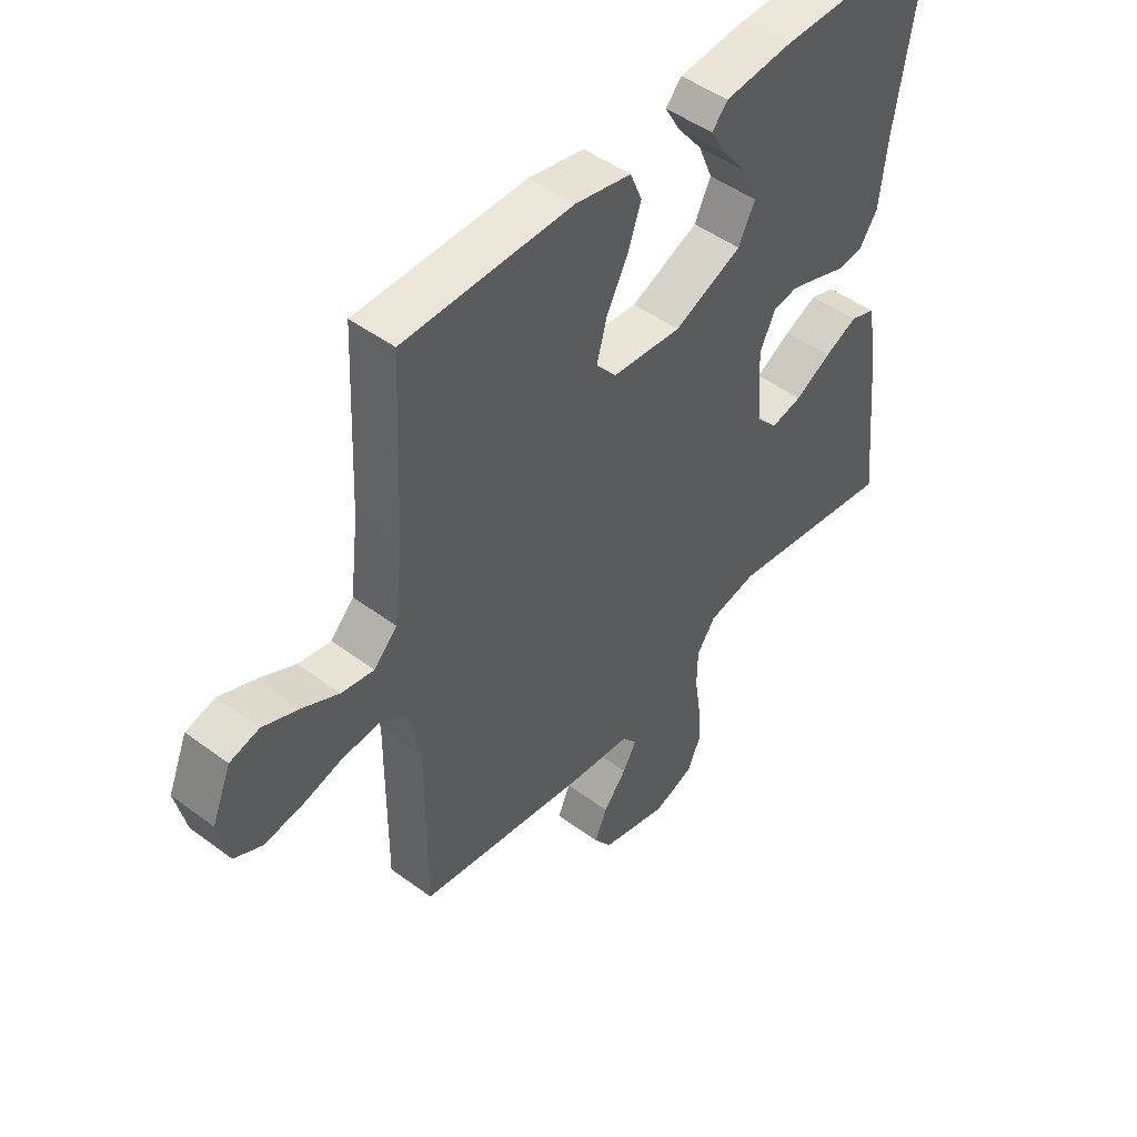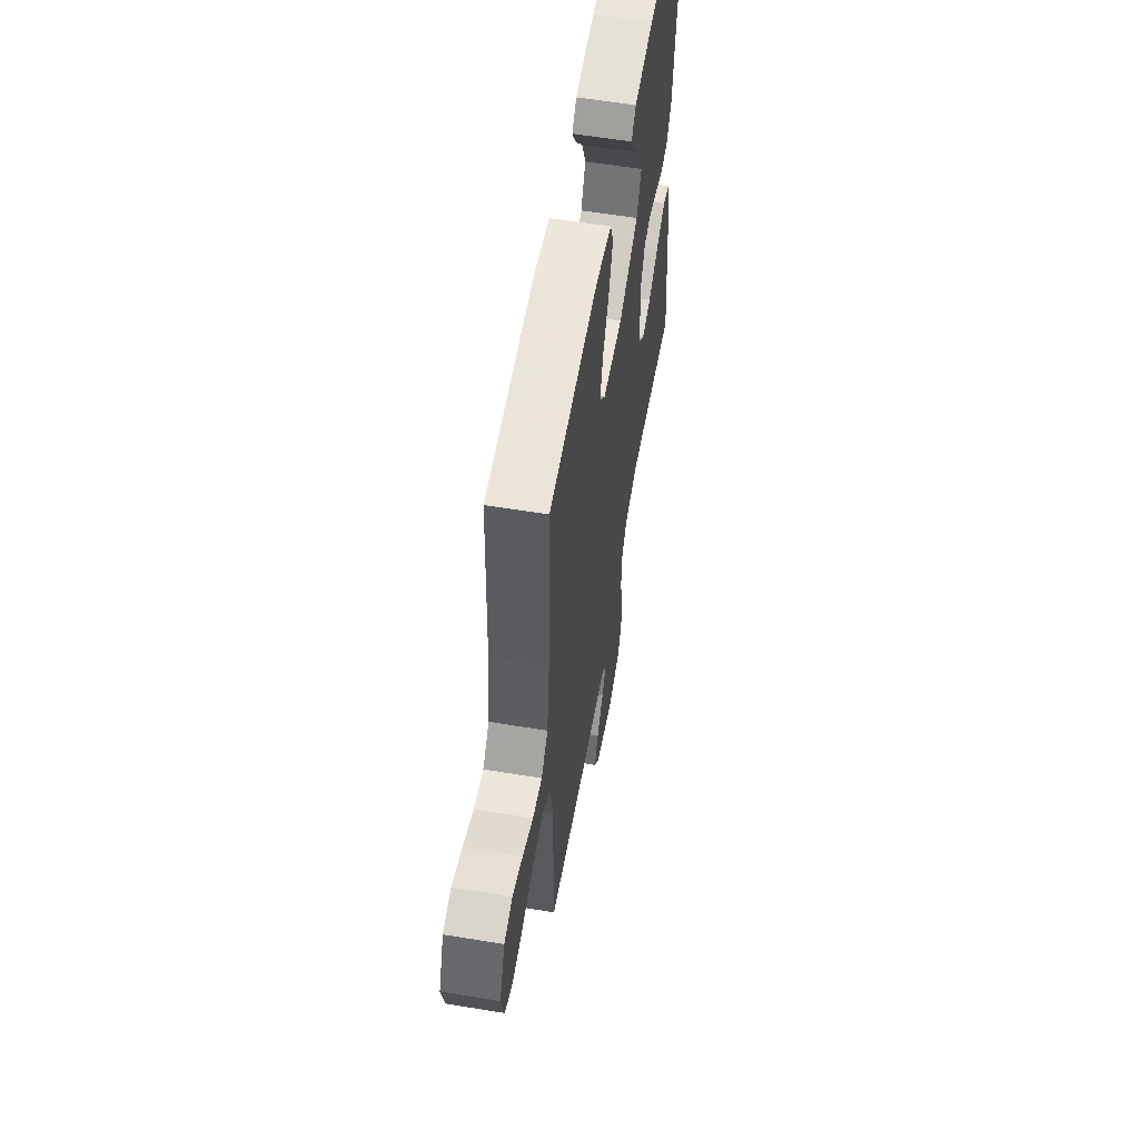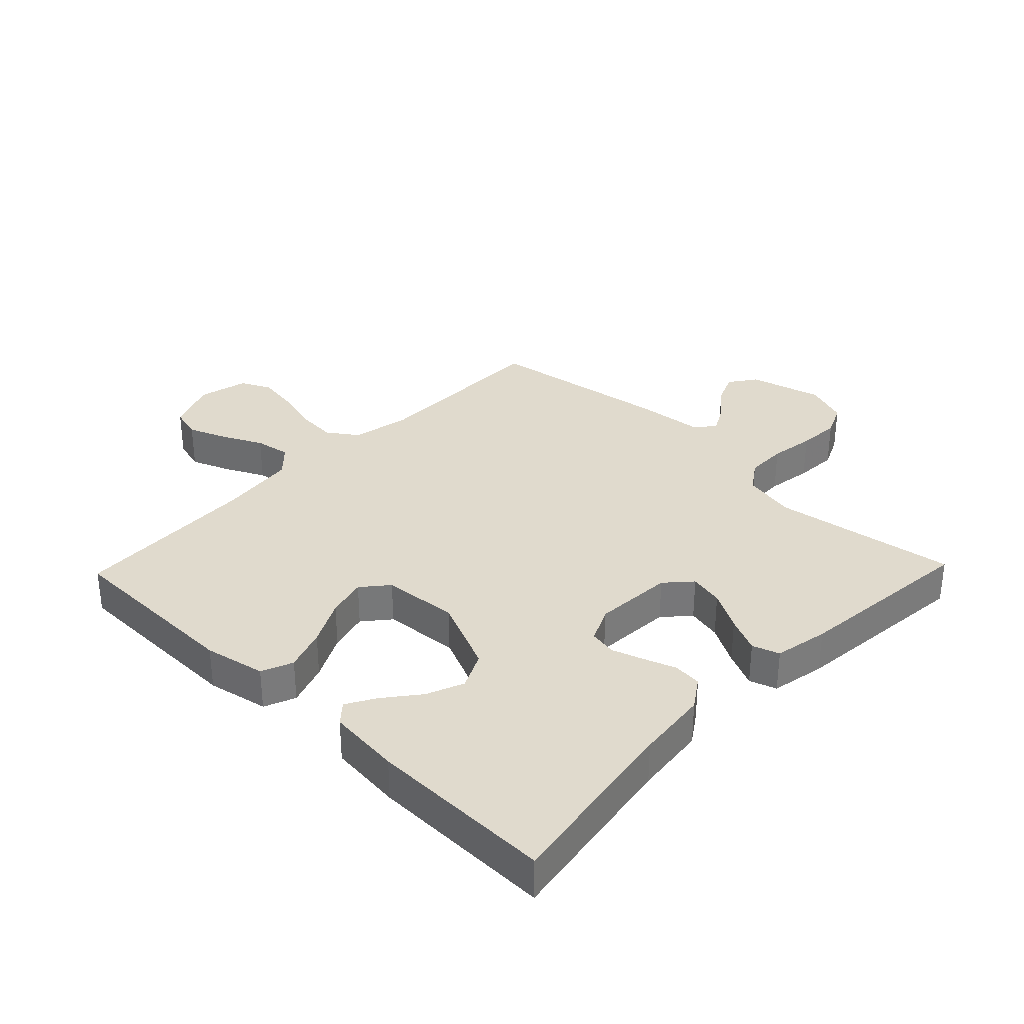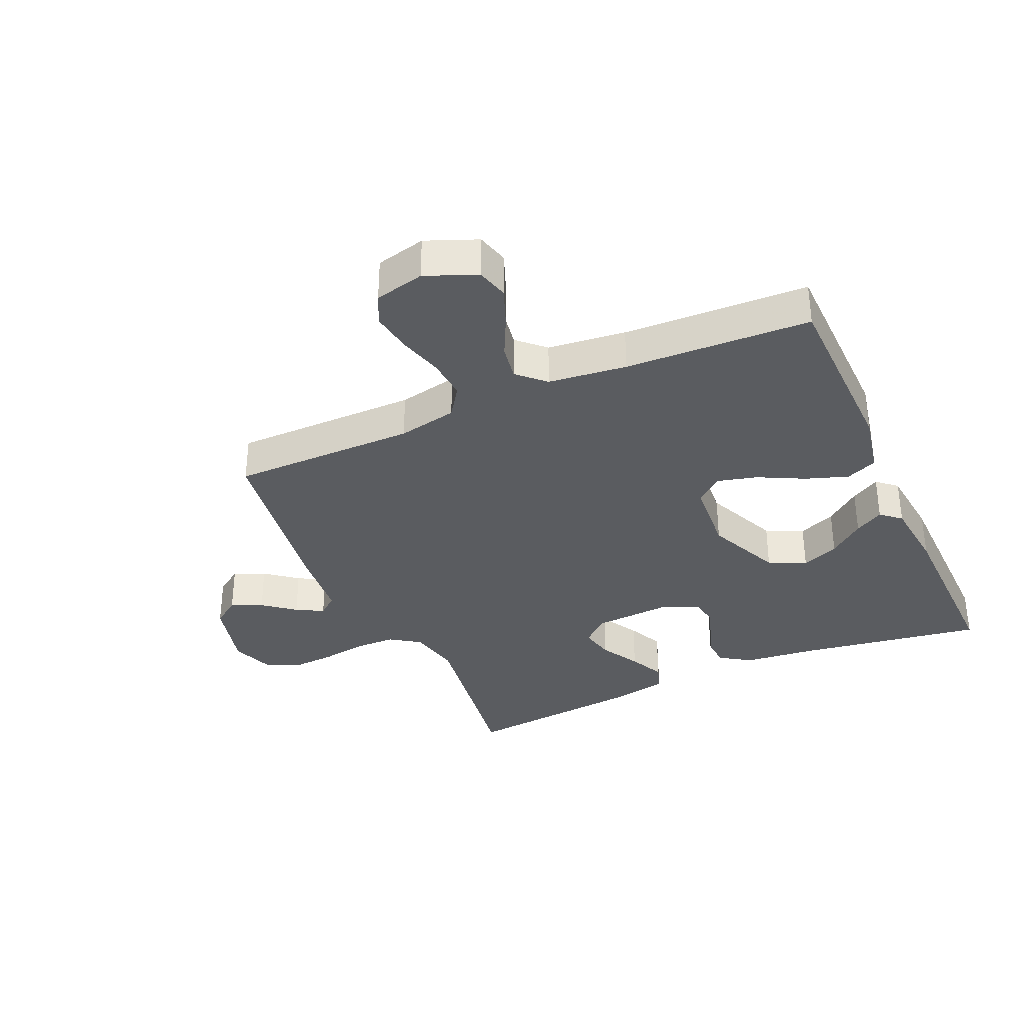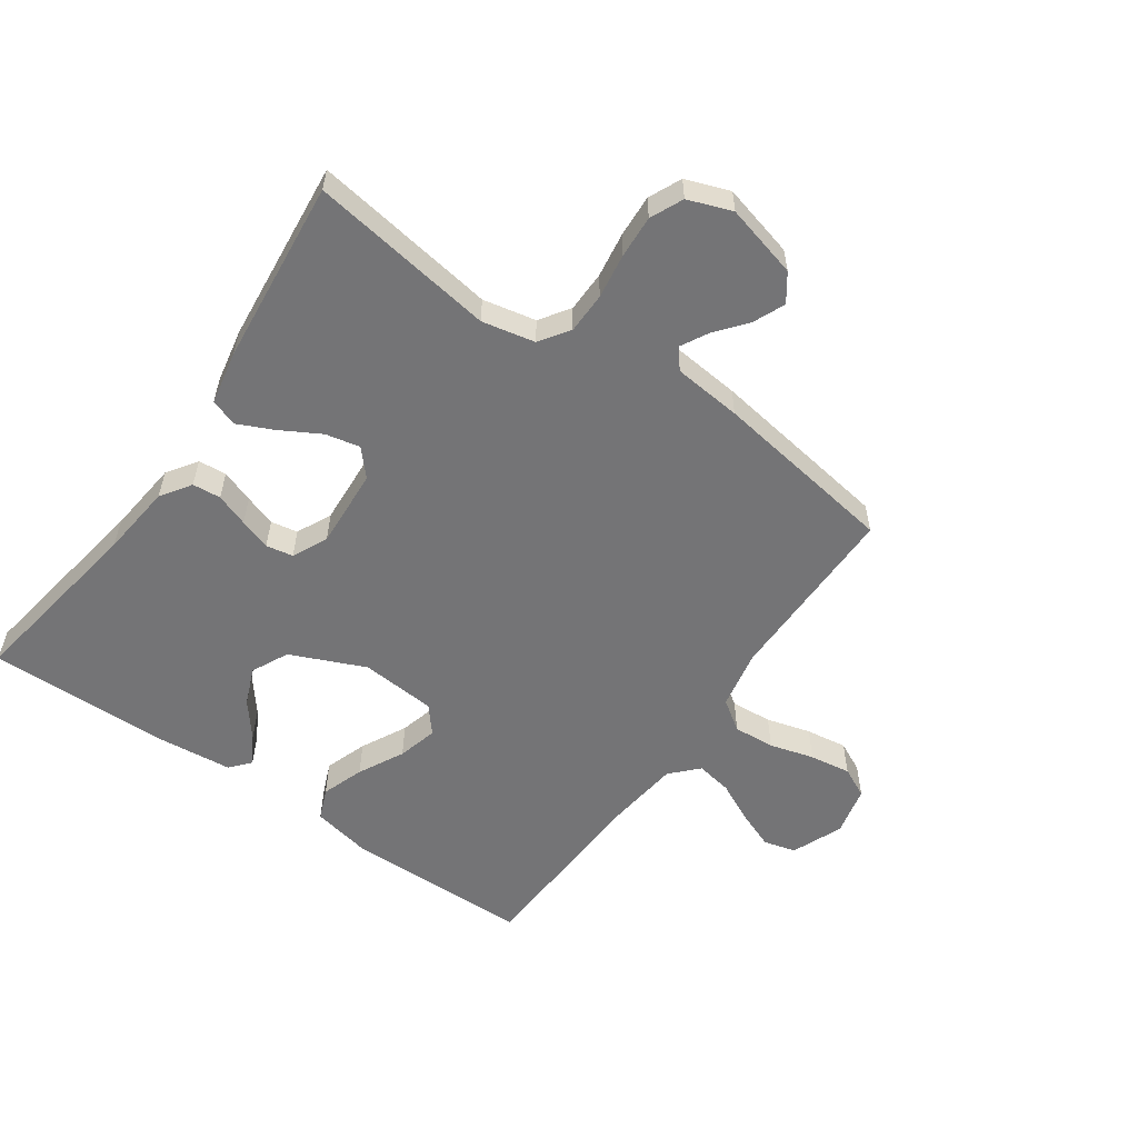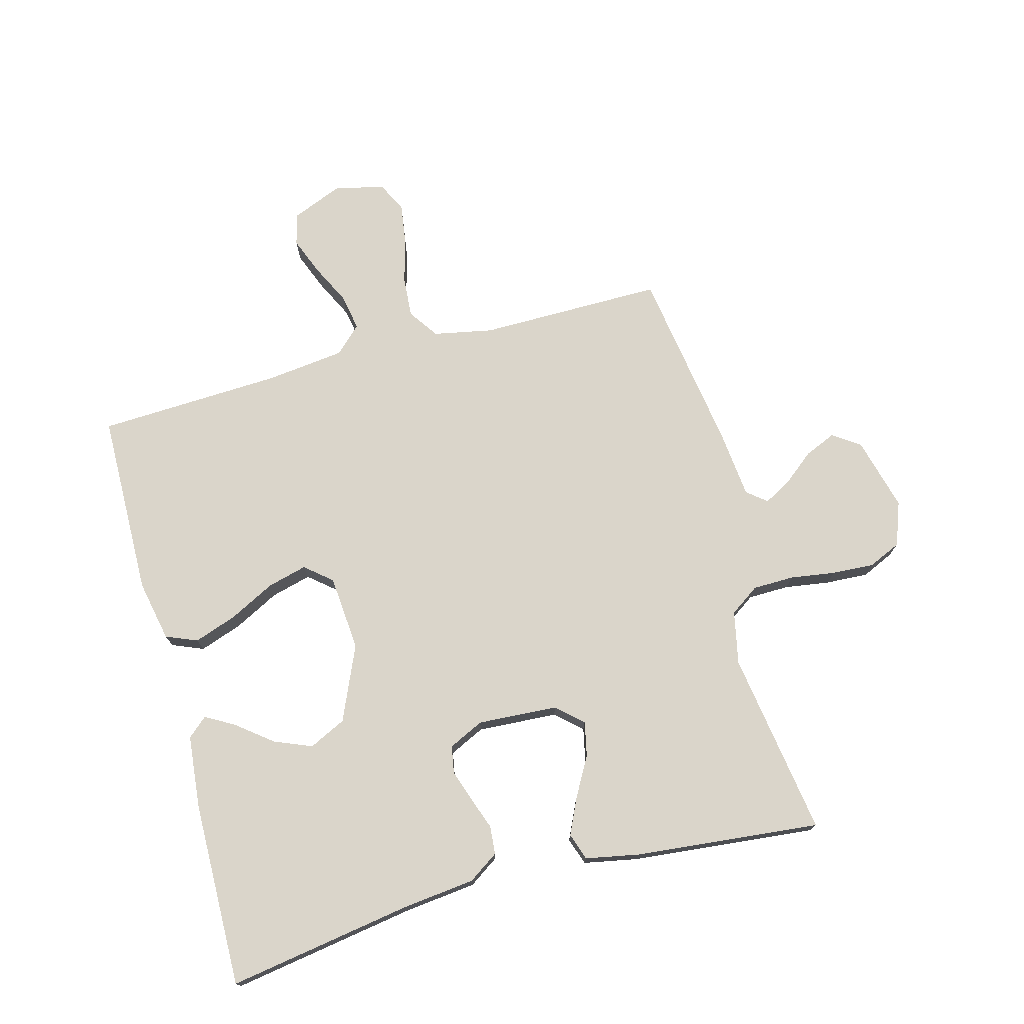
<metadata>
{"format":"obj","ext":"obj","renderer":"f3d","projection":"perspective","resolution":1024,"background":"white","views":[{"elev":47.6,"azim":-50.1,"up":"+Z"},{"elev":58.6,"azim":-80.3,"up":"+Z"},{"elev":33.1,"azim":43.9,"up":"+Y"},{"elev":-34.4,"azim":-65.8,"up":"+Y"},{"elev":-56.3,"azim":145.0,"up":"+Y"},{"elev":74.2,"azim":74.9,"up":"+Y"}]}
</metadata>
<code>
v -0.5 0.07 -0.5
v -0.499 0.07 -0.2
v -0.518 0.07 -0.104
v -0.567 0.07 -0.07
v -0.634 0.07 -0.075
v -0.706 0.07 -0.095
v -0.773 0.07 -0.105
v -0.822 0.07 -0.081
v -0.841 0.07 0
v -0.807 0.07 0.083
v -0.755 0.07 0.097
v -0.692 0.07 0.072
v -0.627 0.07 0.04
v -0.569 0.07 0.03
v -0.528 0.07 0.073
v -0.513 0.07 0.2
v -0.5 0.07 0.5
v -0.2 0.07 0.505
v -0.101 0.07 0.485
v -0.08 0.07 0.434
v -0.104 0.07 0.365
v -0.142 0.07 0.291
v -0.159 0.07 0.226
v -0.123 0.07 0.183
v 0 0.07 0.173
v 0.121 0.07 0.226
v 0.15 0.07 0.286
v 0.125 0.07 0.347
v 0.08 0.07 0.404
v 0.053 0.07 0.451
v 0.081 0.07 0.483
v 0.2 0.07 0.495
v 0.5 0.07 0.5
v 0.452 0.07 0.2
v 0.439 0.07 0.082
v 0.406 0.07 0.033
v 0.36 0.07 0.029
v 0.307 0.07 0.048
v 0.256 0.07 0.065
v 0.212 0.07 0.057
v 0.185 0.07 0
v 0.193 0.07 -0.13
v 0.231 0.07 -0.172
v 0.287 0.07 -0.16
v 0.351 0.07 -0.124
v 0.409 0.07 -0.097
v 0.453 0.07 -0.112
v 0.47 0.07 -0.2
v 0.5 0.07 -0.5
v 0.2 0.07 -0.455
v 0.114 0.07 -0.473
v 0.081 0.07 -0.521
v 0.08 0.07 -0.588
v 0.091 0.07 -0.661
v 0.095 0.07 -0.73
v 0.071 0.07 -0.783
v 0 0.07 -0.809
v -0.119 0.07 -0.778
v -0.15 0.07 -0.734
v -0.128 0.07 -0.683
v -0.087 0.07 -0.632
v -0.063 0.07 -0.588
v -0.089 0.07 -0.556
v -0.2 0.07 -0.545
v -0.5 0 -0.5
v -0.499 0 -0.2
v -0.518 0 -0.104
v -0.567 0 -0.07
v -0.634 0 -0.075
v -0.706 0 -0.095
v -0.773 0 -0.105
v -0.822 0 -0.081
v -0.841 0 0
v -0.807 0 0.083
v -0.755 0 0.097
v -0.692 0 0.072
v -0.627 0 0.04
v -0.569 0 0.03
v -0.528 0 0.073
v -0.513 0 0.2
v -0.5 0 0.5
v -0.2 0 0.505
v -0.101 0 0.485
v -0.08 0 0.434
v -0.104 0 0.365
v -0.142 0 0.291
v -0.159 0 0.226
v -0.123 0 0.183
v 0 0 0.173
v 0.121 0 0.226
v 0.15 0 0.286
v 0.125 0 0.347
v 0.08 0 0.404
v 0.053 0 0.451
v 0.081 0 0.483
v 0.2 0 0.495
v 0.5 0 0.5
v 0.452 0 0.2
v 0.439 0 0.082
v 0.406 0 0.033
v 0.36 0 0.029
v 0.307 0 0.048
v 0.256 0 0.065
v 0.212 0 0.057
v 0.185 0 0
v 0.193 0 -0.13
v 0.231 0 -0.172
v 0.287 0 -0.16
v 0.351 0 -0.124
v 0.409 0 -0.097
v 0.453 0 -0.112
v 0.47 0 -0.2
v 0.5 0 -0.5
v 0.2 0 -0.455
v 0.114 0 -0.473
v 0.081 0 -0.521
v 0.08 0 -0.588
v 0.091 0 -0.661
v 0.095 0 -0.73
v 0.071 0 -0.783
v 0 0 -0.809
v -0.119 0 -0.778
v -0.15 0 -0.734
v -0.128 0 -0.683
v -0.087 0 -0.632
v -0.063 0 -0.588
v -0.089 0 -0.556
v -0.2 0 -0.545
f 63 64 1 2
f 58 59 60 61
f 58 61 62
f 57 58 62
f 56 57 62
f 53 54 55 56
f 52 53 56 62
f 51 52 62 63
f 47 48 49 50
f 47 50 51
f 44 45 46 47
f 44 47 51 63
f 35 36 37 38
f 34 35 38 39
f 33 34 39 40
f 28 29 30 31
f 27 28 31 32
f 19 20 21 22
f 19 22 23
f 16 17 18 19
f 15 16 19 23
f 14 15 23 24
f 10 11 12 13
f 8 9 10 13
f 8 13 14
f 5 6 7 8
f 4 5 8 14
f 3 4 14 24
f 43 44 63
f 42 43 63 2
f 41 42 2 3
f 40 41 3 24
f 27 32 33 40
f 26 27 40
f 25 26 40
f 24 25 40
f 66 65 128 127
f 125 124 123 122
f 126 125 122
f 126 122 121
f 126 121 120
f 120 119 118 117
f 126 120 117 116
f 127 126 116 115
f 114 113 112 111
f 115 114 111
f 111 110 109 108
f 127 115 111 108
f 102 101 100 99
f 103 102 99 98
f 104 103 98 97
f 95 94 93 92
f 96 95 92 91
f 86 85 84 83
f 87 86 83
f 83 82 81 80
f 87 83 80 79
f 88 87 79 78
f 77 76 75 74
f 77 74 73 72
f 78 77 72
f 72 71 70 69
f 78 72 69 68
f 88 78 68 67
f 127 108 107
f 66 127 107 106
f 67 66 106 105
f 88 67 105 104
f 104 97 96 91
f 104 91 90
f 104 90 89
f 104 89 88
f 1 65 66 2
f 2 66 67 3
f 3 67 68 4
f 4 68 69 5
f 5 69 70 6
f 6 70 71 7
f 7 71 72 8
f 8 72 73 9
f 9 73 74 10
f 10 74 75 11
f 11 75 76 12
f 12 76 77 13
f 13 77 78 14
f 14 78 79 15
f 15 79 80 16
f 16 80 81 17
f 17 81 82 18
f 18 82 83 19
f 19 83 84 20
f 20 84 85 21
f 21 85 86 22
f 22 86 87 23
f 23 87 88 24
f 24 88 89 25
f 25 89 90 26
f 26 90 91 27
f 27 91 92 28
f 28 92 93 29
f 29 93 94 30
f 30 94 95 31
f 31 95 96 32
f 32 96 97 33
f 33 97 98 34
f 34 98 99 35
f 35 99 100 36
f 36 100 101 37
f 37 101 102 38
f 38 102 103 39
f 39 103 104 40
f 40 104 105 41
f 41 105 106 42
f 42 106 107 43
f 43 107 108 44
f 44 108 109 45
f 45 109 110 46
f 46 110 111 47
f 47 111 112 48
f 48 112 113 49
f 49 113 114 50
f 50 114 115 51
f 51 115 116 52
f 52 116 117 53
f 53 117 118 54
f 54 118 119 55
f 55 119 120 56
f 56 120 121 57
f 57 121 122 58
f 58 122 123 59
f 59 123 124 60
f 60 124 125 61
f 61 125 126 62
f 62 126 127 63
f 63 127 128 64
f 64 128 65 1

</code>
